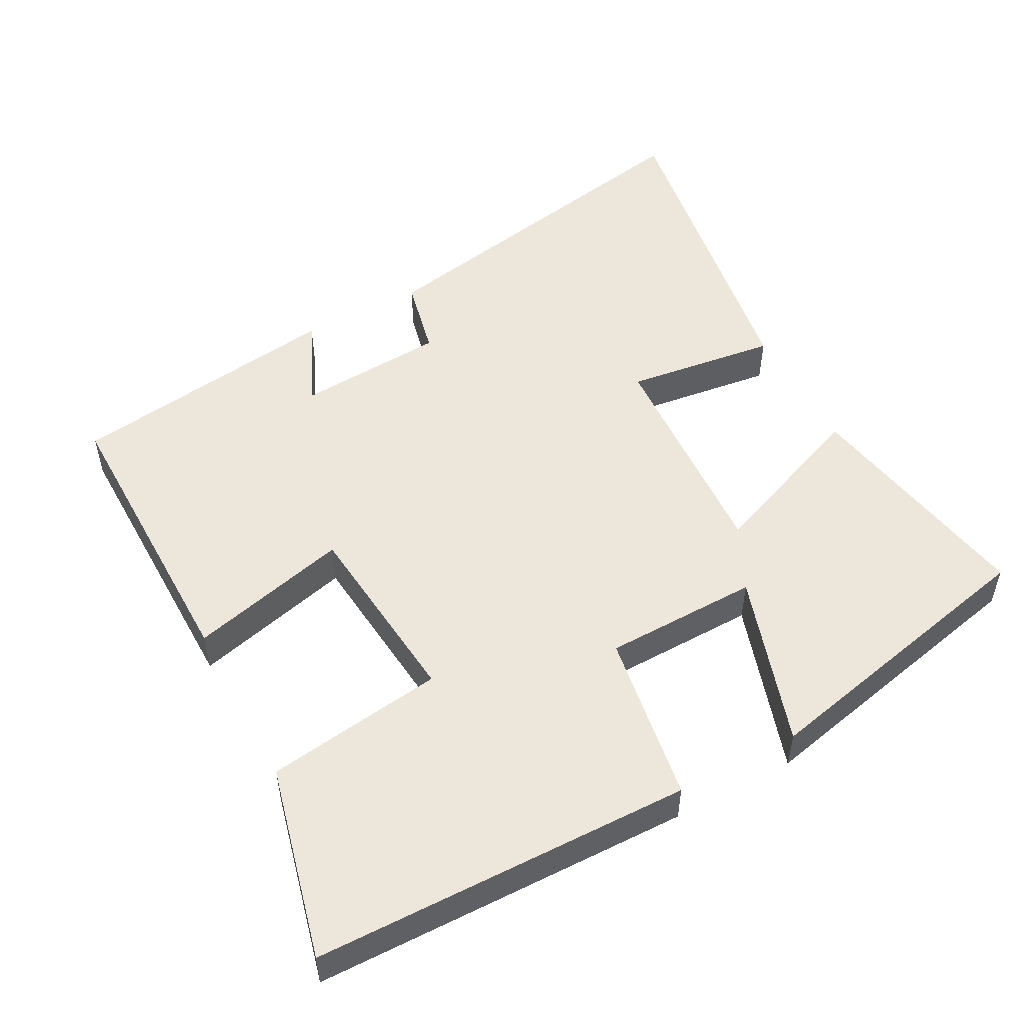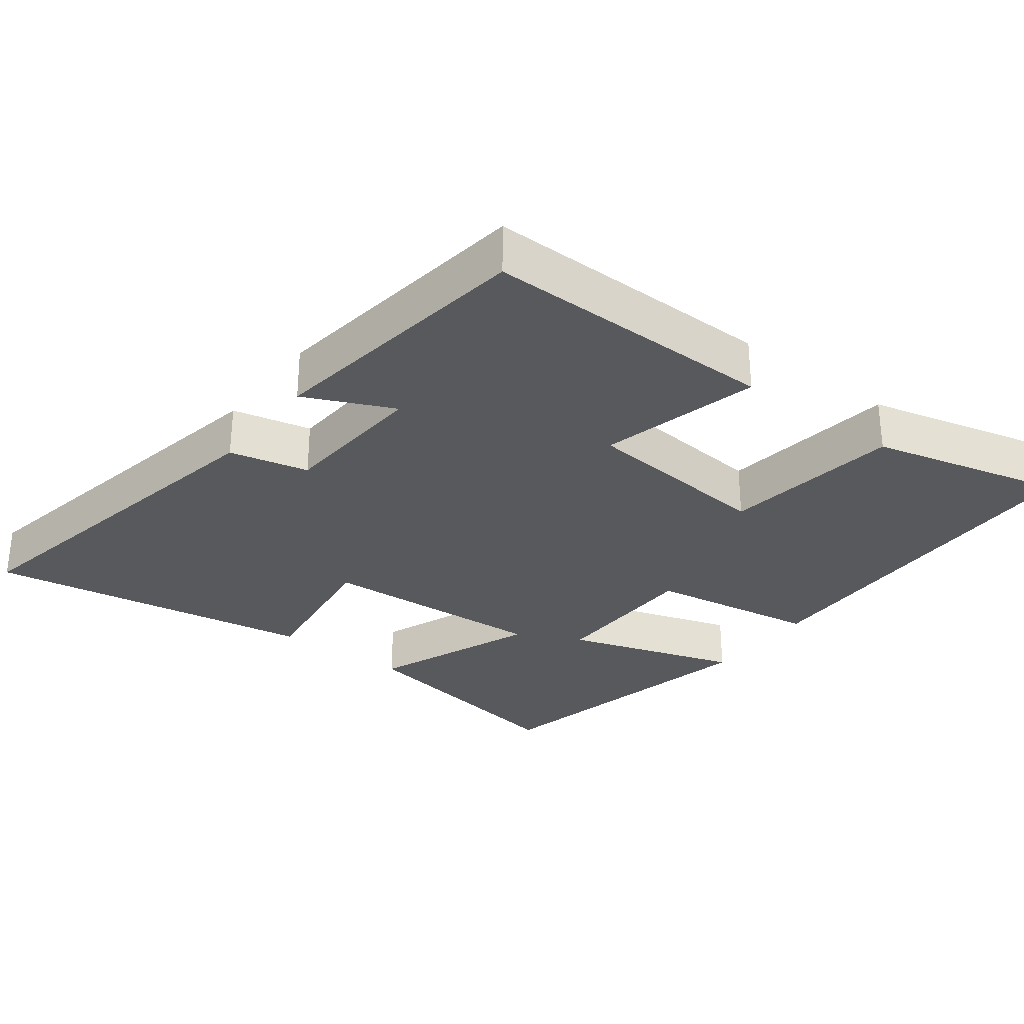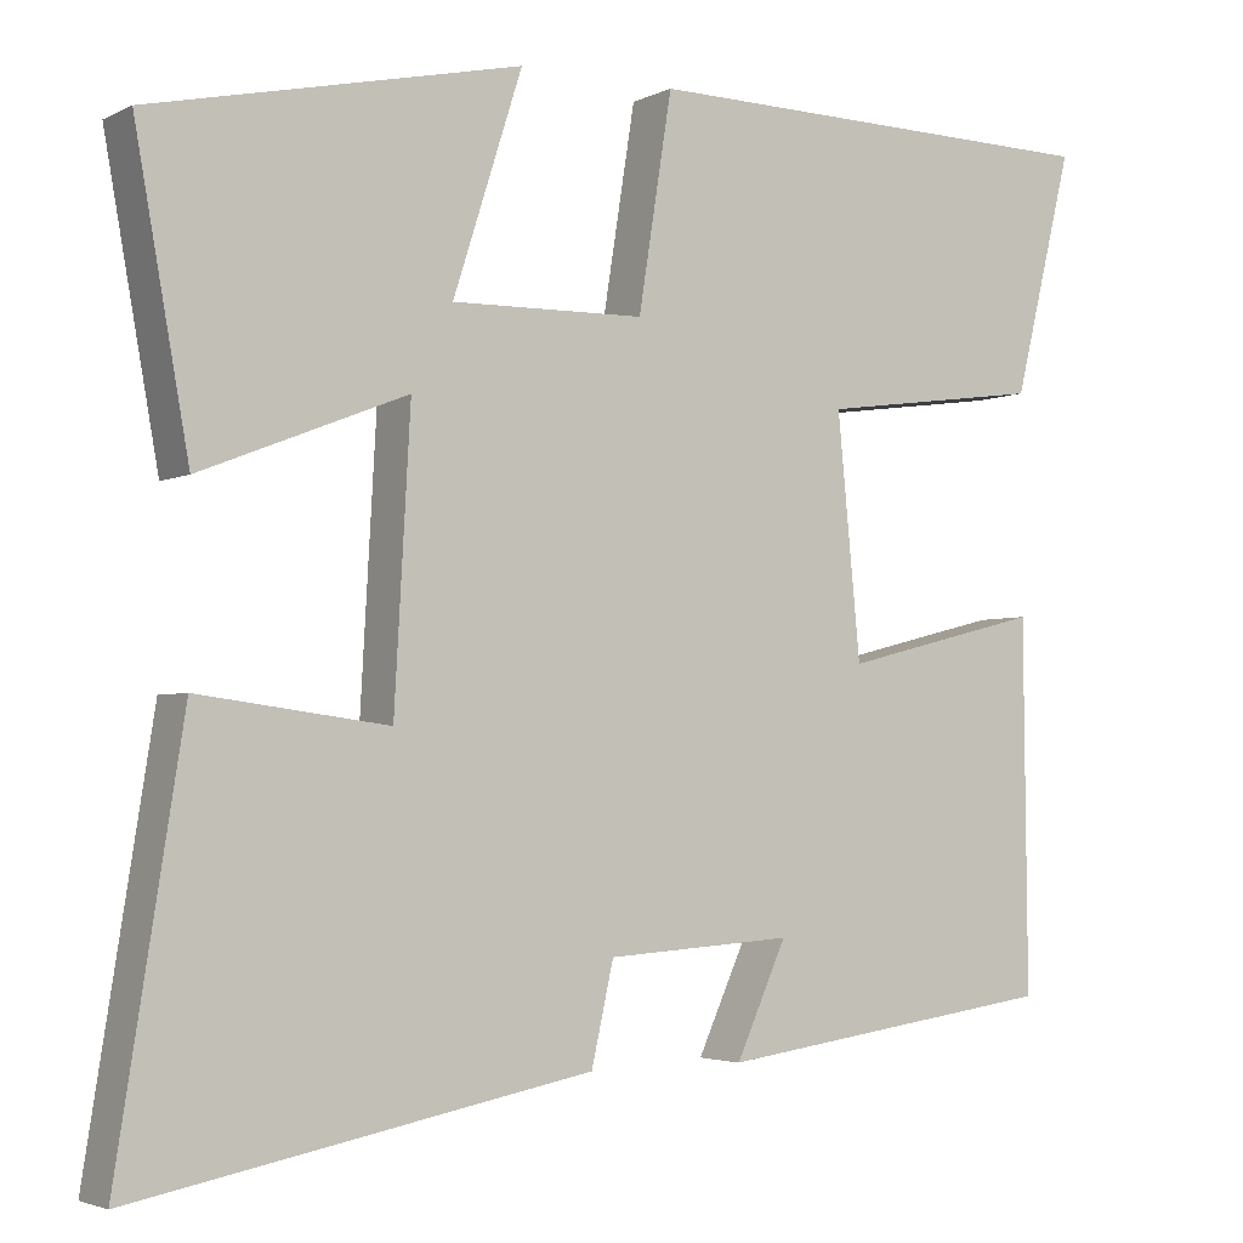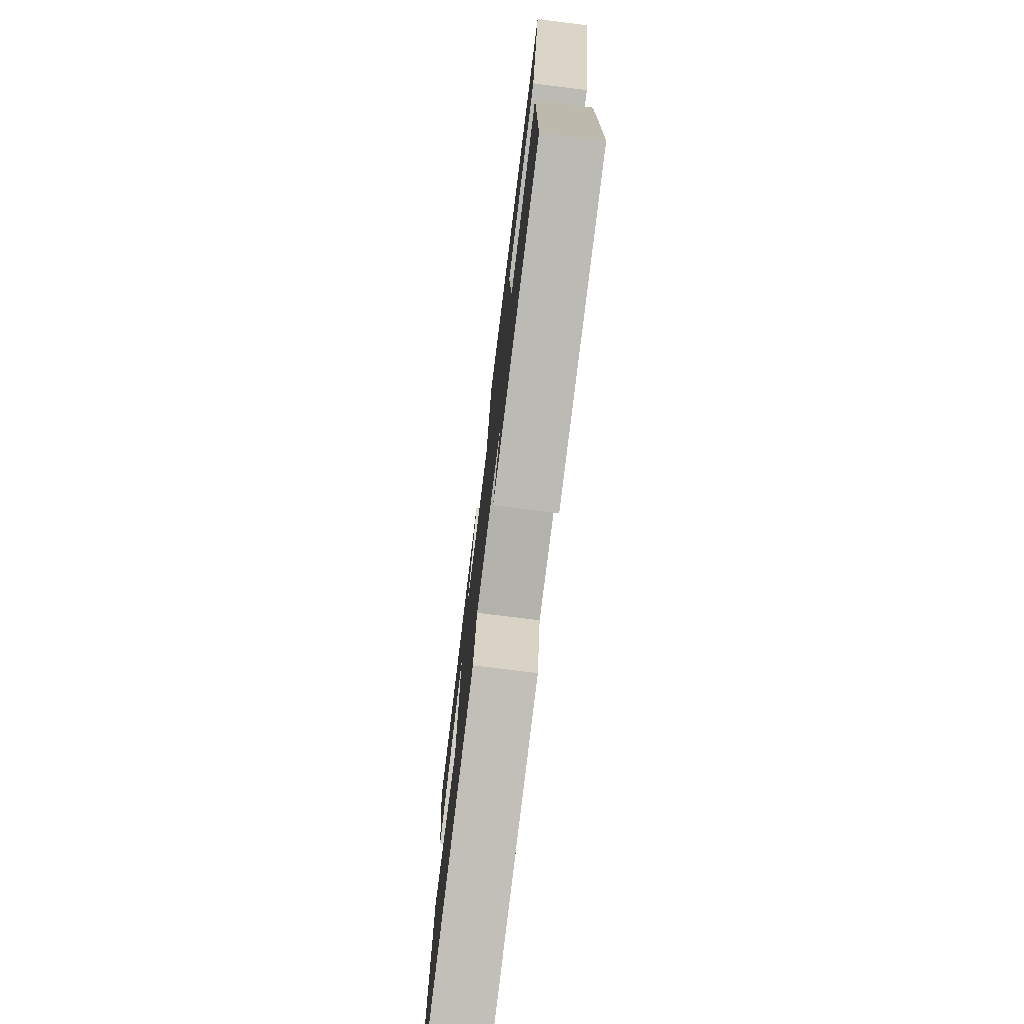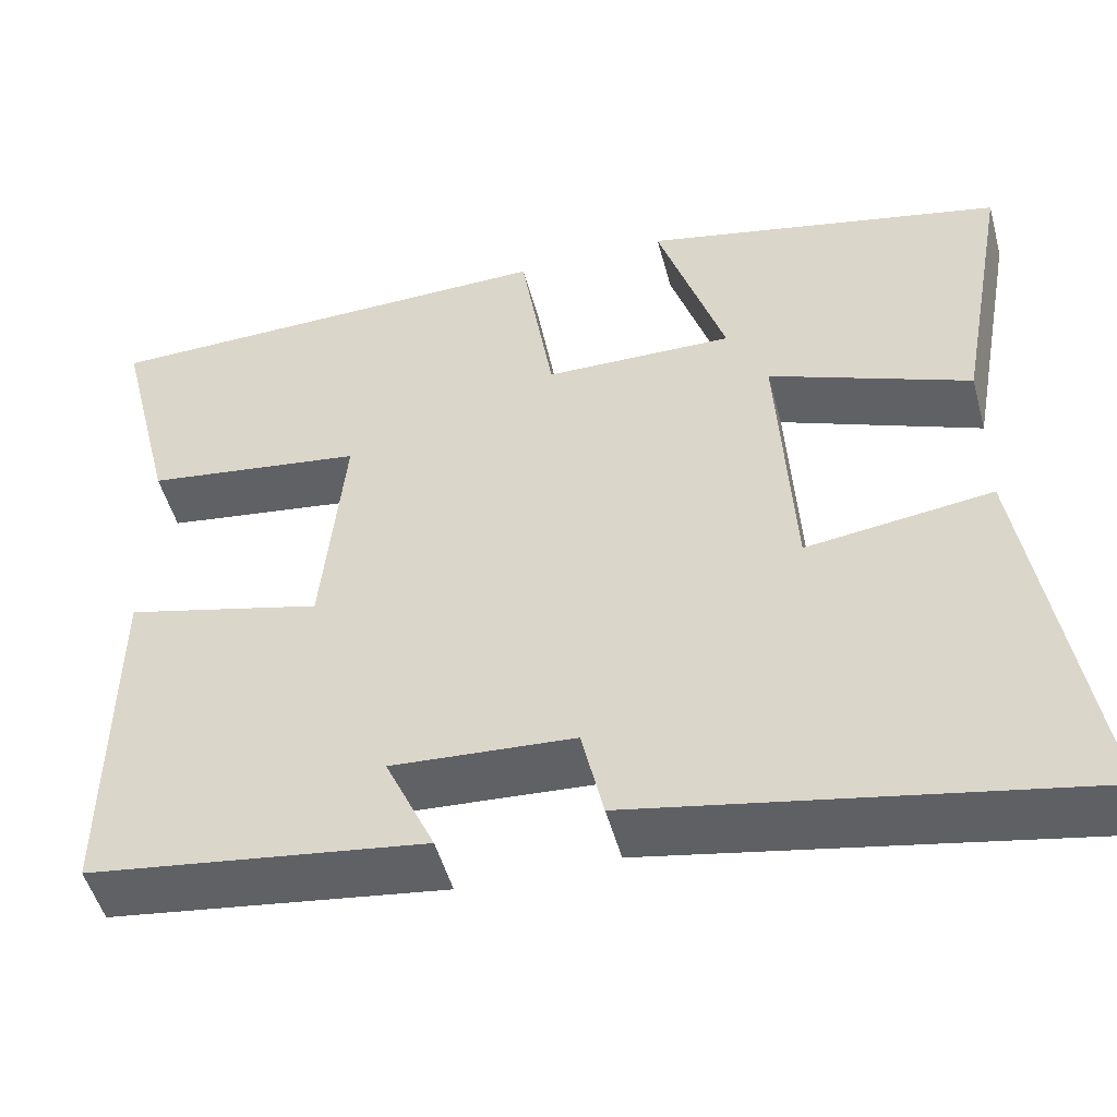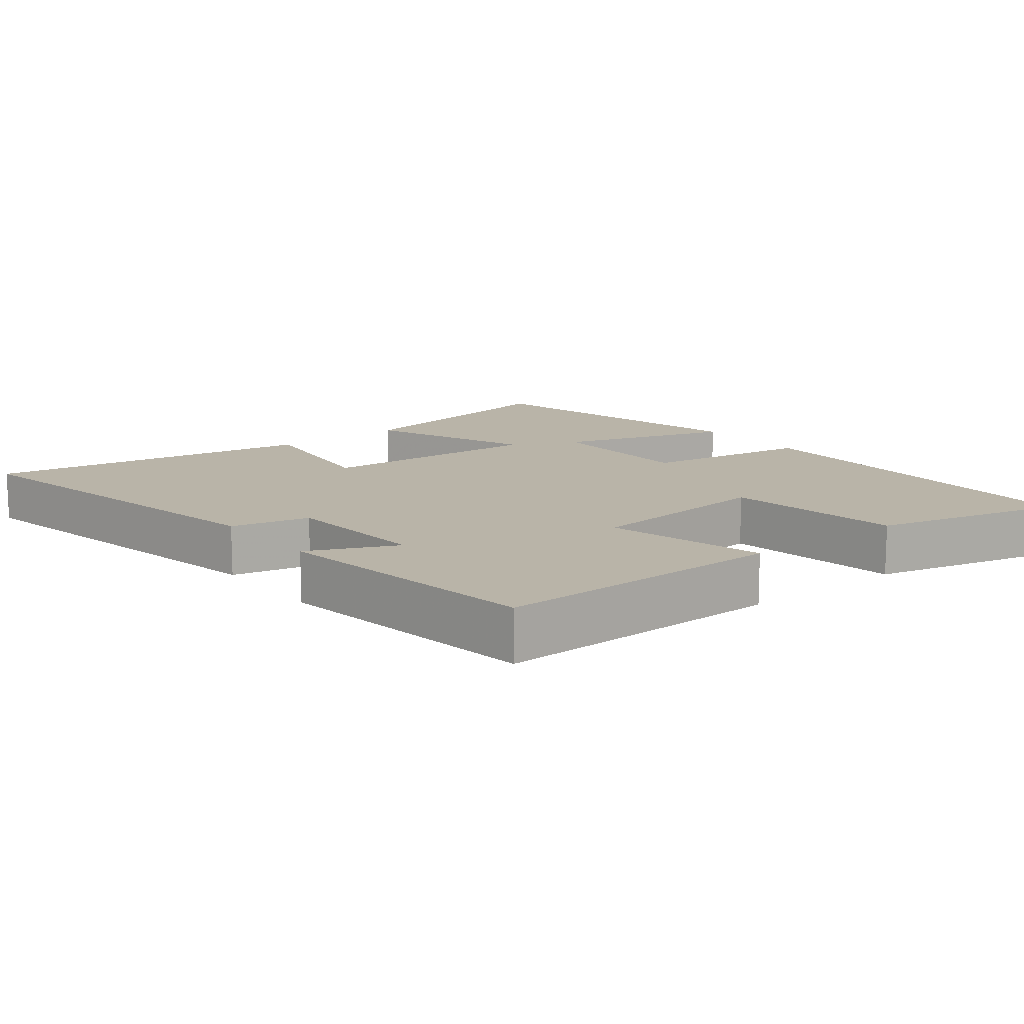
<metadata>
{"format":"obj","ext":"obj","renderer":"f3d","projection":"perspective","resolution":1024,"background":"white","views":[{"elev":51.7,"azim":-28.2,"up":"+Y"},{"elev":-30.2,"azim":-127.0,"up":"+Y"},{"elev":-3.3,"azim":147.3,"up":"+Z"},{"elev":-75.5,"azim":-97.1,"up":"+Z"},{"elev":-50.2,"azim":15.1,"up":"+Z"},{"elev":13.3,"azim":-128.2,"up":"+Y"}]}
</metadata>
<code>
v -0.567 0.07 0.491
v -0.034 0.07 0.5
v 0.004 0.07 0.26
v 0.222 0.07 0.256
v 0.144 0.07 0.5
v 0.561 0.07 0.408
v 0.5 0.07 0.07
v 0.268 0.07 0.162
v 0.286 0.07 -0.16
v 0.5 0.07 -0.132
v 0.574 0.07 -0.598
v 0.061 0.07 -0.5
v 0.036 0.07 -0.388
v -0.174 0.07 -0.374
v -0.117 0.07 -0.5
v -0.504 0.07 -0.446
v -0.5 0.07 -0.03
v -0.274 0.07 -0.087
v -0.248 0.07 0.183
v -0.5 0.07 0.218
v -0.567 0 0.491
v -0.034 0 0.5
v 0.004 0 0.26
v 0.222 0 0.256
v 0.144 0 0.5
v 0.561 0 0.408
v 0.5 0 0.07
v 0.268 0 0.162
v 0.286 0 -0.16
v 0.5 0 -0.132
v 0.574 0 -0.598
v 0.061 0 -0.5
v 0.036 0 -0.388
v -0.174 0 -0.374
v -0.117 0 -0.5
v -0.504 0 -0.446
v -0.5 0 -0.03
v -0.274 0 -0.087
v -0.248 0 0.183
v -0.5 0 0.218
f 19 20 1 2
f 18 19 2 3
f 16 17 18
f 16 18 3 4
f 14 15 16
f 14 16 4
f 13 14 4
f 12 13 4
f 9 10 11 12
f 8 9 12 4
f 6 7 8
f 4 5 6 8
f 22 21 40 39
f 23 22 39 38
f 38 37 36
f 24 23 38 36
f 36 35 34
f 24 36 34
f 24 34 33
f 24 33 32
f 32 31 30 29
f 24 32 29 28
f 28 27 26
f 28 26 25 24
f 1 21 22 2
f 2 22 23 3
f 3 23 24 4
f 4 24 25 5
f 5 25 26 6
f 6 26 27 7
f 7 27 28 8
f 8 28 29 9
f 9 29 30 10
f 10 30 31 11
f 11 31 32 12
f 12 32 33 13
f 13 33 34 14
f 14 34 35 15
f 15 35 36 16
f 16 36 37 17
f 17 37 38 18
f 18 38 39 19
f 19 39 40 20
f 20 40 21 1

</code>
